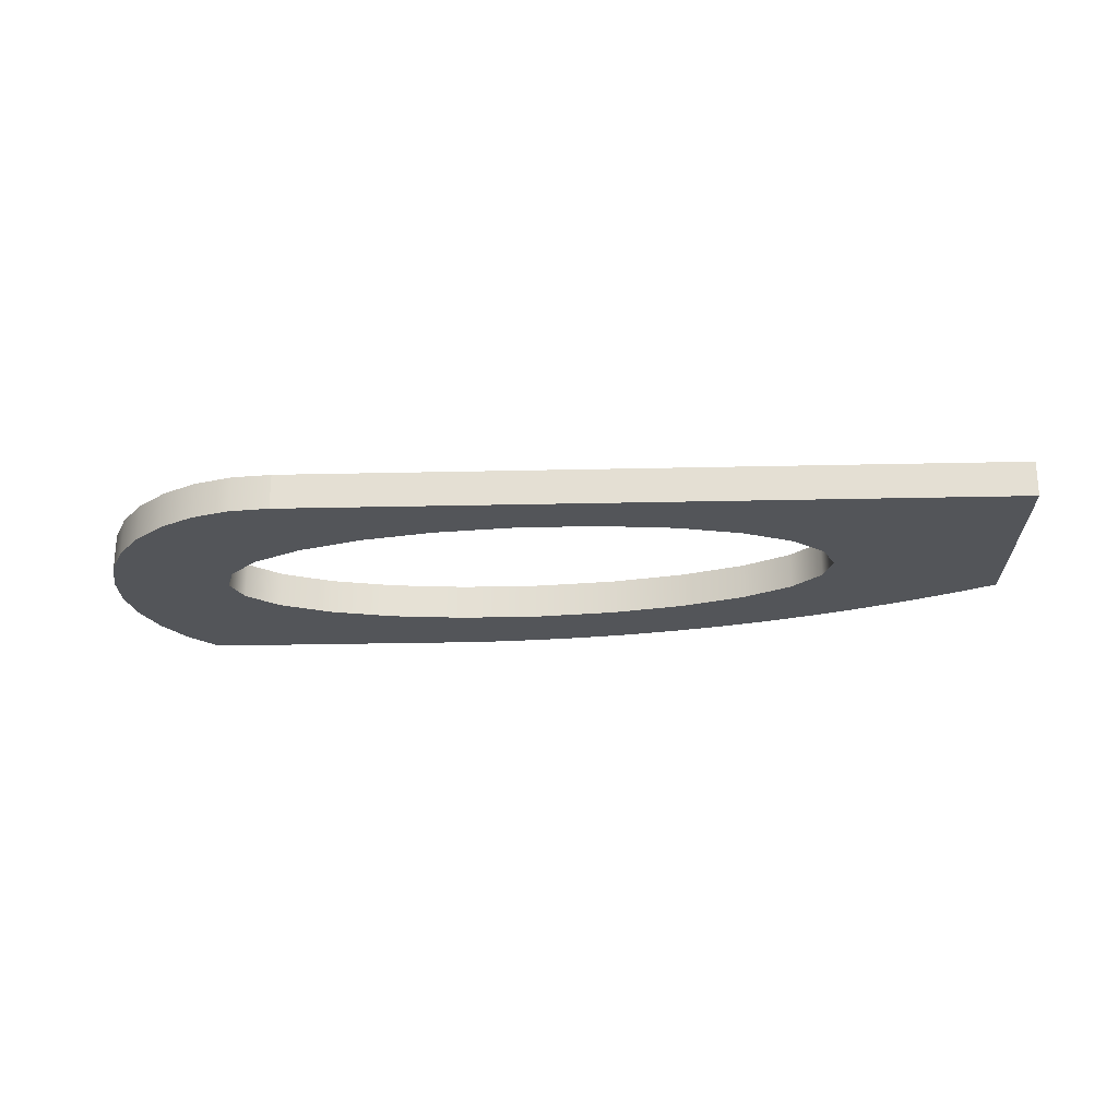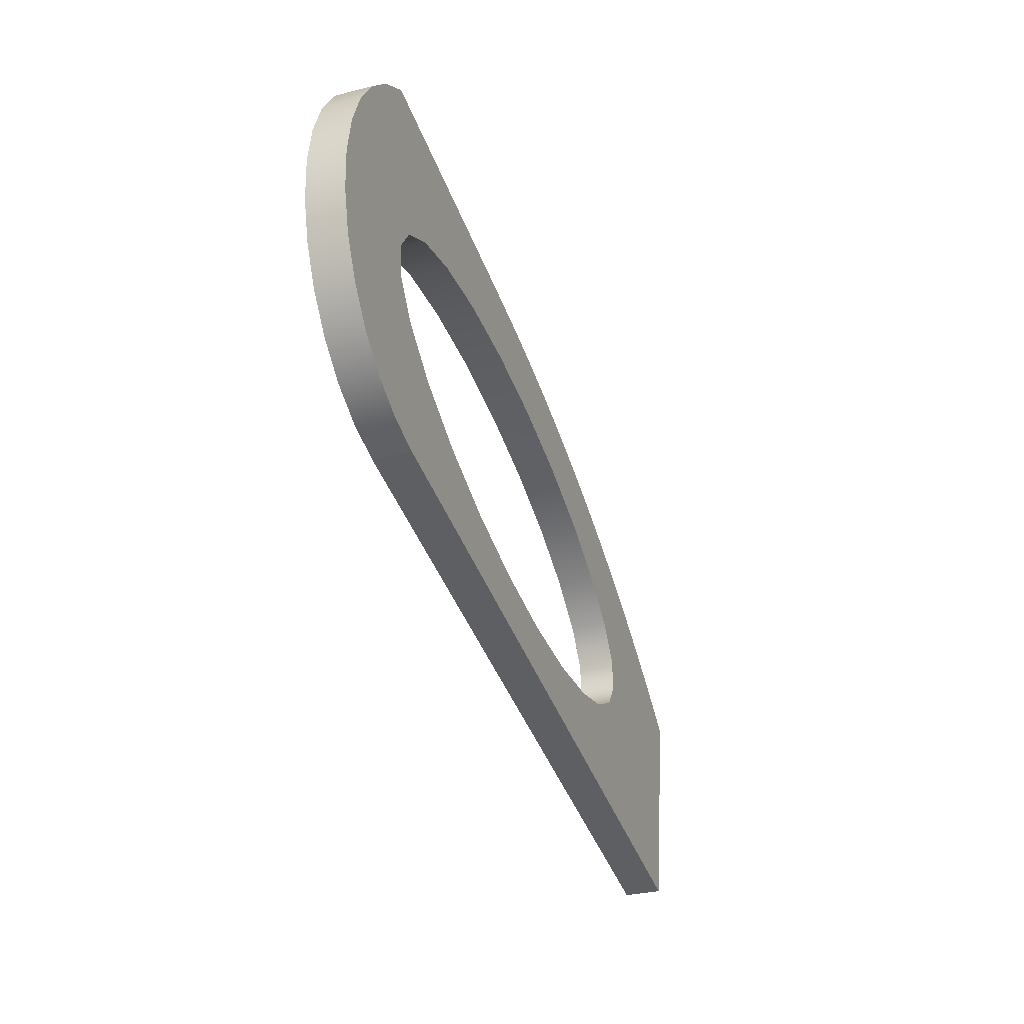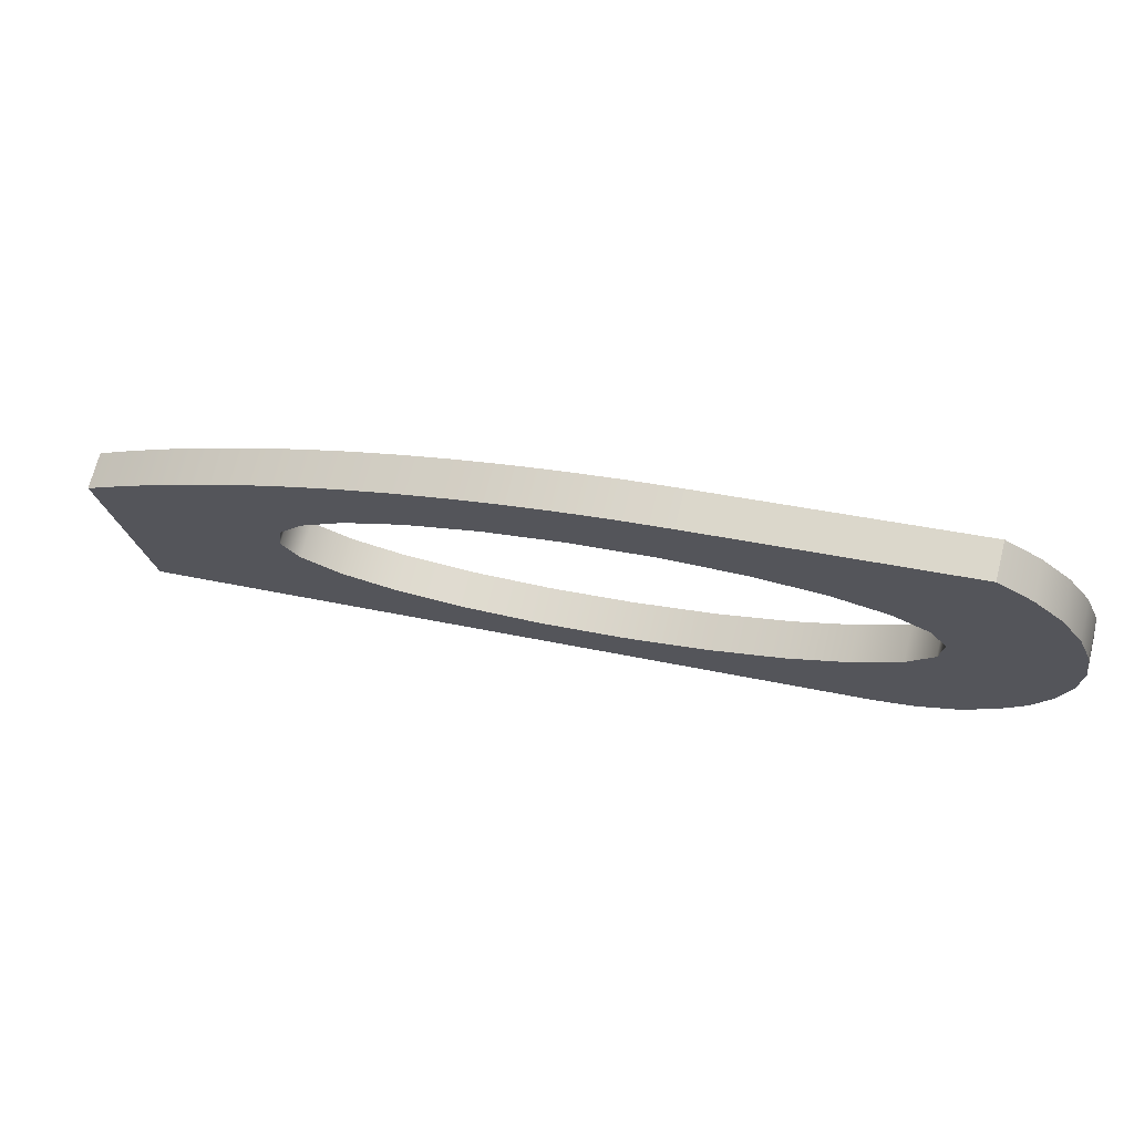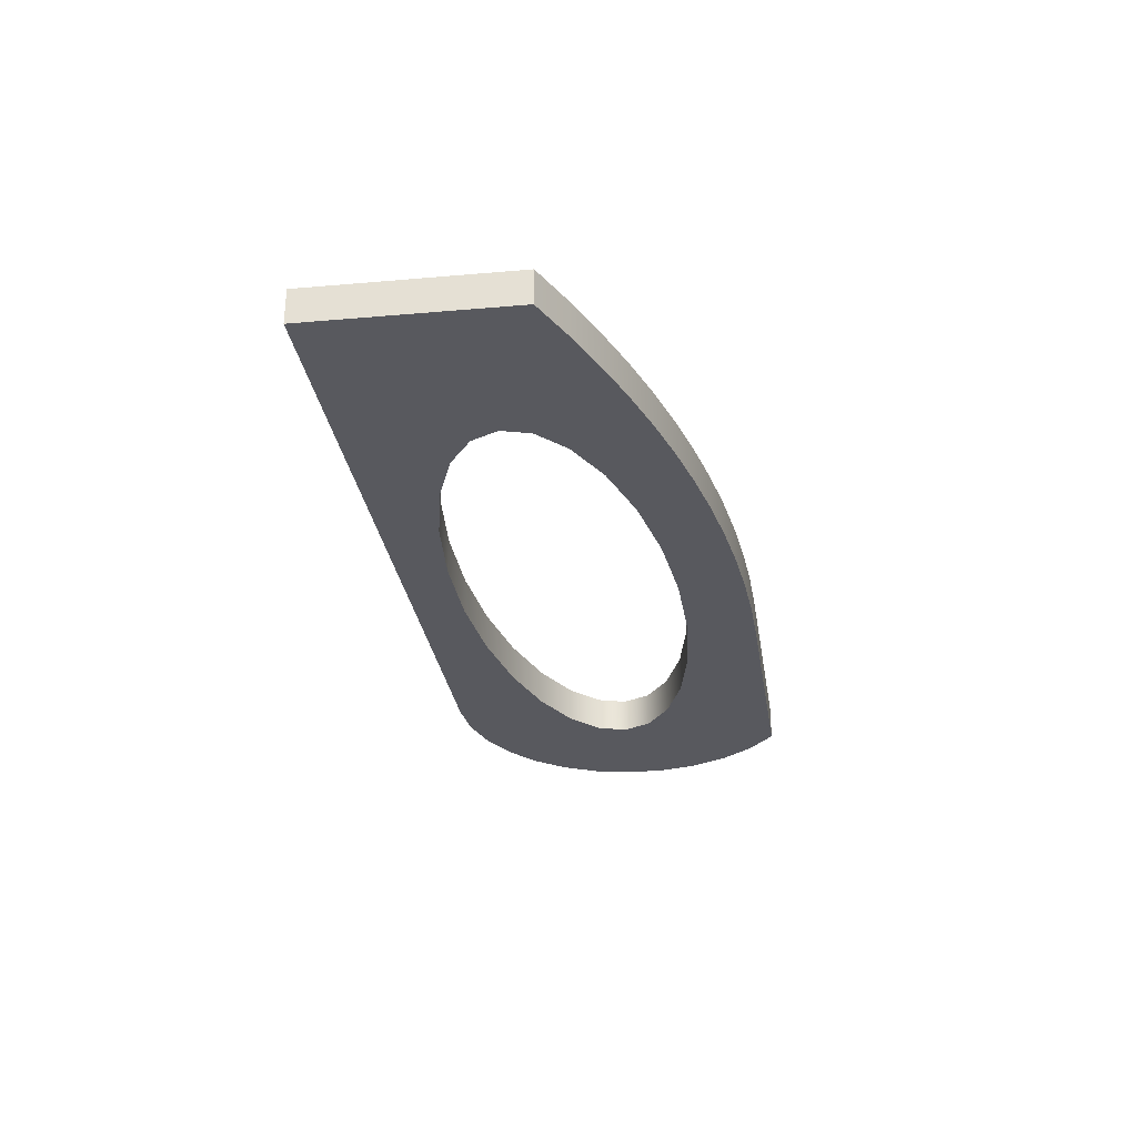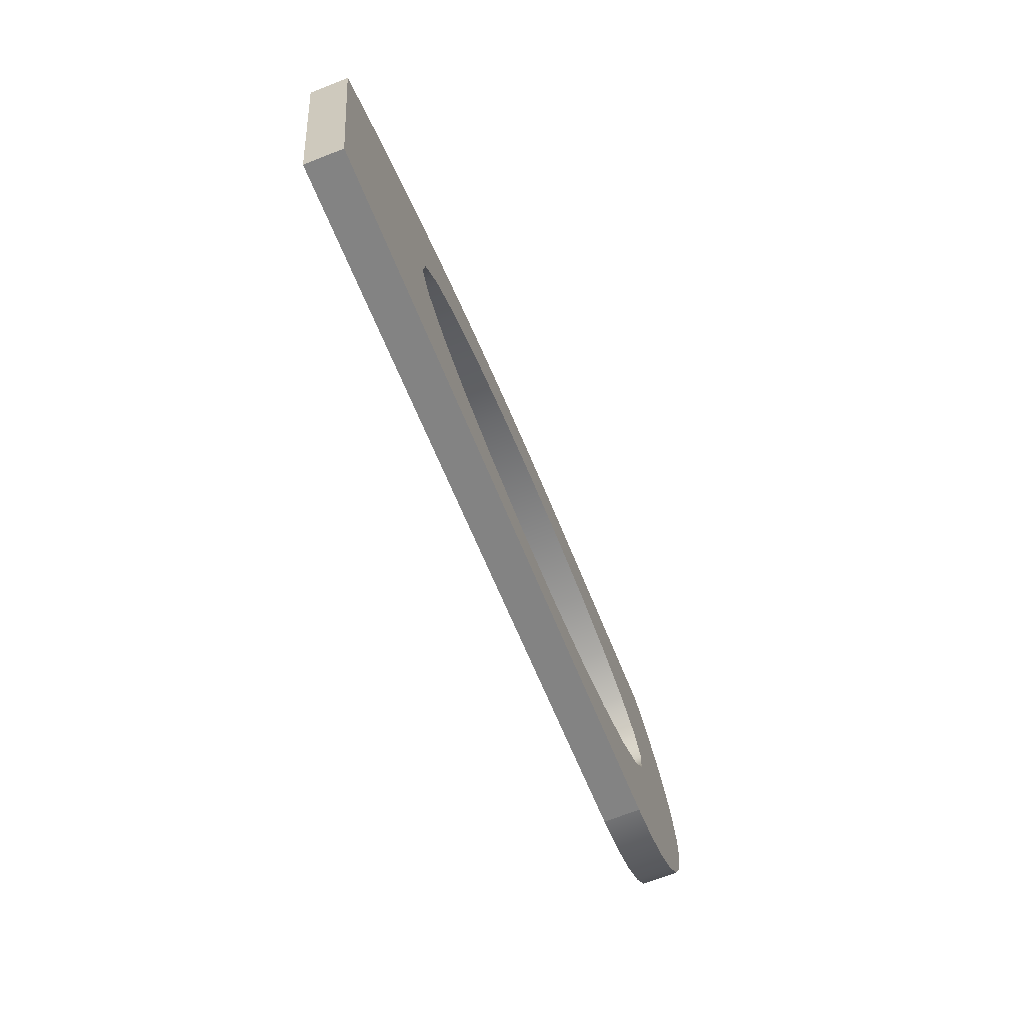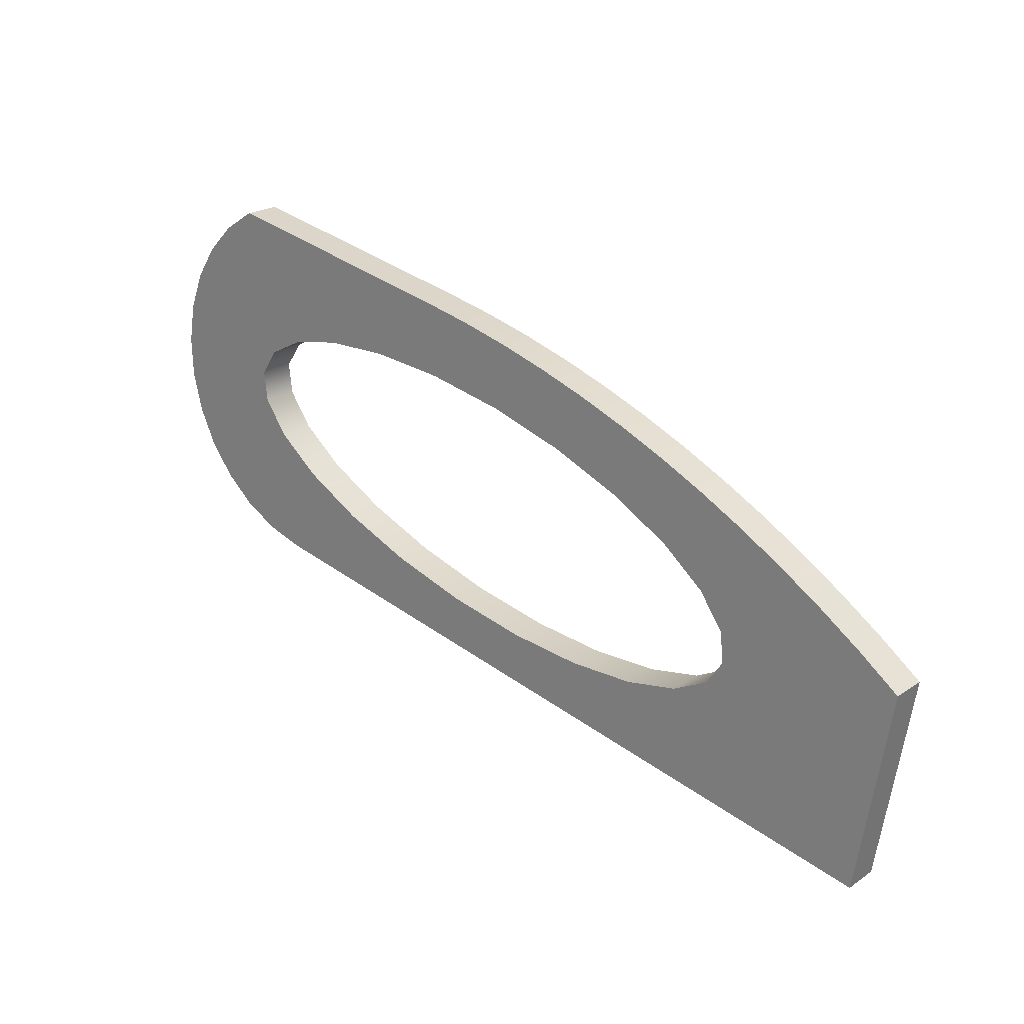
<metadata>
{"format":"obj","ext":"obj","renderer":"f3d","projection":"perspective","resolution":1024,"background":"white","views":[{"elev":-24.5,"azim":171.4,"up":"+Y"},{"elev":-31.0,"azim":109.9,"up":"+Z"},{"elev":70.1,"azim":14.2,"up":"+Z"},{"elev":-30.4,"azim":-92.0,"up":"+Y"},{"elev":-70.8,"azim":-68.7,"up":"+Z"},{"elev":22.1,"azim":-139.0,"up":"+Z"}]}
</metadata>
<code>
o mesh2/mesh2-geometry#mesh2-geometry
v 0.6239 0.01573 0.3133
v 0.6154 -0.01691 0.2784
v 0.6239 -0.01691 0.3133
v 0.6154 0.01573 0.2784
v 0.5297 -0.01691 0.4922
v 0.6252 0.01573 0.3492
v 0.5297 0.01573 0.4922
v 0.5998 -0.01691 0.246
v 0.6252 -0.01691 0.3492
v 0.5998 0.01573 0.246
v 0.5194 -0.01691 0.3378
v 0.56 -0.01691 0.4729
v 0.6189 0.01573 0.3846
v 0.56 0.01573 0.4729
v 0.5194 0.01573 0.3378
v 0.5778 -0.01691 0.2175
v 0.5039 -0.01691 0.3609
v 0.6189 -0.01691 0.3846
v 0.5039 0.01573 0.3609
v 0.5778 0.01573 0.2175
v 0.4708 -0.01691 0.3778
v 0.5163 -0.01691 0.3102
v 0.3014 0.01573 0.4487
v 0.5856 -0.01691 0.4478
v 0.6056 0.01573 0.4179
v 0.5856 0.01573 0.4478
v 0.4708 0.01573 0.3778
v 0.5163 0.01573 0.3102
v 0.5505 -0.01691 0.1942
v 0.4224 -0.01691 0.3875
v 0.3014 -0.01691 0.4487
v 0.362 0.01573 0.3891
v 0.6056 -0.01691 0.4179
v 0.4224 0.01573 0.3875
v 0.5505 0.01573 0.1942
v 0.362 -0.01691 0.3891
v 0.4949 -0.01691 0.2798
v 0.257 0.01573 0.4394
v 0.4949 0.01573 0.2798
v 0.519 -0.01691 0.177
v 0.257 -0.01691 0.4394
v 0.2938 0.01573 0.3828
v 0.519 0.01573 0.177
v 0.4565 -0.01691 0.2489
v 0.4565 0.01573 0.2489
v 0.2938 -0.01691 0.3828
v 0.2131 0.01573 0.4283
v 0.4846 -0.01691 0.1667
v 0.2131 -0.01691 0.4283
v 0.2223 0.01573 0.3687
v 0.2223 -0.01691 0.3687
v 0.4846 0.01573 0.1667
v 0.4037 -0.01691 0.2194
v 0.4037 0.01573 0.2194
v 0.1696 0.01573 0.4156
v -0.1609 -0.01691 0.04372
v 0.3403 -0.01691 0.1934
v 0.1696 -0.01691 0.4156
v 0.1266 0.01573 0.4011
v 0.1524 -0.01691 0.348
v 0.3403 0.01573 0.1934
v -0.1609 0.01573 0.04372
v 0.1306 -0.01691 0.1523
v 0.2704 -0.01691 0.1727
v 0.1266 -0.01691 0.4011
v 0.1524 0.01573 0.348
v 0.2704 0.01573 0.1727
v 0.1306 0.01573 0.1523
v -0.1907 0.01573 0.2283
v 0.07026 -0.01691 0.154
v 0.1989 -0.01691 0.1587
v 0.0842 0.01573 0.385
v 0.08895 -0.01691 0.3221
v 0.0842 -0.01691 0.385
v 0.1989 0.01573 0.1587
v 0.07026 0.01573 0.154
v -0.1907 -0.01691 0.2283
v 0.02187 0.01573 0.1636
v 0.02187 -0.01691 0.1636
v 0.08895 0.01573 0.3221
v -0.1542 -0.01691 0.2552
v -0.01121 0.01573 0.1806
v 0.04247 0.01573 0.3673
v 0.03622 -0.01691 0.2926
v 0.04247 -0.01691 0.3673
v -0.1542 0.01573 0.2552
v -0.01121 -0.01691 0.1806
v 0.001453 0.01573 0.348
v 0.03622 0.01573 0.2926
v 0.001453 -0.01691 0.348
v -0.1167 -0.01691 0.2806
v -0.1167 0.01573 0.2806
v -0.002196 -0.01691 0.2616
v -0.03878 -0.01691 0.3271
v -0.02675 -0.01691 0.2037
v -0.02675 0.01573 0.2037
v -0.03878 0.01573 0.3271
v -0.002196 0.01573 0.2616
v -0.07817 -0.01691 0.3046
v -0.07817 0.01573 0.3046
v -0.02367 -0.01691 0.2313
v -0.02367 0.01573 0.2313
f 1 2 3
f 2 1 4
f 2 5 3
f 3 6 1
f 7 4 1
f 4 8 2
f 8 5 2
f 3 5 9
f 6 3 9
f 7 1 6
f 7 10 4
f 8 4 10
f 11 5 8
f 9 5 12
f 9 13 6
f 7 6 14
f 7 15 10
f 10 16 8
f 17 5 11
f 16 11 8
f 7 12 5
f 9 12 18
f 13 9 18
f 14 6 13
f 12 7 14
f 7 19 15
f 15 20 10
f 16 10 20
f 21 5 17
f 11 19 17
f 16 22 11
f 5 23 7
f 18 12 24
f 18 25 13
f 14 13 26
f 14 24 12
f 7 27 19
f 19 11 15
f 28 20 15
f 20 29 16
f 30 5 21
f 17 27 21
f 27 17 19
f 29 22 16
f 22 15 11
f 23 5 31
f 23 32 7
f 18 24 33
f 25 18 33
f 26 13 25
f 24 14 26
f 7 34 27
f 28 35 20
f 15 22 28
f 29 20 35
f 36 5 30
f 27 30 21
f 29 37 22
f 36 31 5
f 31 38 23
f 38 32 23
f 7 32 34
f 26 33 24
f 33 26 25
f 30 27 34
f 39 35 28
f 22 39 28
f 35 40 29
f 34 36 30
f 40 37 29
f 39 22 37
f 36 41 31
f 38 31 41
f 38 42 32
f 36 34 32
f 39 43 35
f 40 35 43
f 40 44 37
f 37 45 39
f 46 41 36
f 41 47 38
f 47 42 38
f 46 32 42
f 32 46 36
f 45 43 39
f 43 48 40
f 48 44 40
f 45 37 44
f 46 49 41
f 47 41 49
f 47 50 42
f 42 51 46
f 45 52 43
f 48 43 52
f 48 53 44
f 44 54 45
f 51 49 46
f 49 55 47
f 55 50 47
f 51 42 50
f 54 52 45
f 52 56 48
f 48 57 53
f 54 44 53
f 51 58 49
f 55 49 58
f 59 50 55
f 50 60 51
f 61 52 54
f 56 52 62
f 56 63 48
f 48 64 57
f 61 53 57
f 53 61 54
f 51 65 58
f 58 59 55
f 59 66 50
f 60 50 66
f 60 65 51
f 67 52 61
f 68 62 52
f 69 56 62
f 63 56 70
f 48 63 71
f 48 71 64
f 67 57 64
f 57 67 61
f 59 58 65
f 72 66 59
f 66 73 60
f 60 74 65
f 75 52 67
f 76 62 68
f 68 52 75
f 56 69 77
f 62 78 69
f 70 56 79
f 76 63 70
f 68 71 63
f 75 64 71
f 64 75 67
f 65 72 59
f 72 80 66
f 73 66 80
f 73 74 60
f 72 65 74
f 78 62 76
f 63 76 68
f 71 68 75
f 69 81 77
f 79 56 77
f 69 78 82
f 78 70 79
f 70 78 76
f 83 80 72
f 80 84 73
f 73 85 74
f 74 83 72
f 81 69 86
f 87 77 81
f 79 77 87
f 79 82 78
f 69 82 86
f 88 80 83
f 84 80 89
f 84 90 73
f 73 90 85
f 83 74 85
f 86 91 81
f 87 81 91
f 82 79 87
f 86 82 92
f 88 89 80
f 85 88 83
f 89 93 84
f 84 94 90
f 88 85 90
f 91 86 92
f 87 91 95
f 87 96 82
f 92 82 96
f 97 89 88
f 93 89 98
f 93 94 84
f 97 90 94
f 90 97 88
f 92 99 91
f 99 95 91
f 96 87 95
f 96 100 92
f 97 98 89
f 98 101 93
f 101 94 93
f 94 100 97
f 99 92 100
f 95 99 101
f 95 102 96
f 100 96 102
f 97 102 98
f 101 98 102
f 101 99 94
f 100 94 99
f 100 102 97
f 102 95 101
f 3 2 1
f 4 1 2
f 3 5 2
f 1 6 3
f 1 4 7
f 2 8 4
f 2 5 8
f 9 5 3
f 9 3 6
f 6 1 7
f 4 10 7
f 10 4 8
f 8 5 11
f 12 5 9
f 6 13 9
f 14 6 7
f 10 15 7
f 8 16 10
f 11 5 17
f 8 11 16
f 5 12 7
f 18 12 9
f 18 9 13
f 13 6 14
f 14 7 12
f 15 19 7
f 10 20 15
f 20 10 16
f 17 5 21
f 17 19 11
f 11 22 16
f 7 23 5
f 24 12 18
f 13 25 18
f 26 13 14
f 12 24 14
f 19 27 7
f 15 11 19
f 15 20 28
f 16 29 20
f 21 5 30
f 21 27 17
f 19 17 27
f 16 22 29
f 11 15 22
f 31 5 23
f 7 32 23
f 33 24 18
f 33 18 25
f 25 13 26
f 26 14 24
f 27 34 7
f 20 35 28
f 28 22 15
f 35 20 29
f 30 5 36
f 21 30 27
f 22 37 29
f 5 31 36
f 23 38 31
f 23 32 38
f 34 32 7
f 24 33 26
f 25 26 33
f 34 27 30
f 28 35 39
f 28 39 22
f 29 40 35
f 30 36 34
f 29 37 40
f 37 22 39
f 31 41 36
f 41 31 38
f 32 42 38
f 32 34 36
f 35 43 39
f 43 35 40
f 37 44 40
f 39 45 37
f 36 41 46
f 38 47 41
f 38 42 47
f 42 32 46
f 36 46 32
f 39 43 45
f 40 48 43
f 40 44 48
f 44 37 45
f 41 49 46
f 49 41 47
f 42 50 47
f 46 51 42
f 43 52 45
f 52 43 48
f 44 53 48
f 45 54 44
f 46 49 51
f 47 55 49
f 47 50 55
f 50 42 51
f 45 52 54
f 48 56 52
f 53 57 48
f 53 44 54
f 49 58 51
f 58 49 55
f 55 50 59
f 51 60 50
f 54 52 61
f 62 52 56
f 48 63 56
f 57 64 48
f 57 53 61
f 54 61 53
f 58 65 51
f 55 59 58
f 50 66 59
f 66 50 60
f 51 65 60
f 61 52 67
f 52 62 68
f 62 56 69
f 70 56 63
f 71 63 48
f 64 71 48
f 64 57 67
f 61 67 57
f 65 58 59
f 59 66 72
f 60 73 66
f 65 74 60
f 67 52 75
f 68 62 76
f 75 52 68
f 77 69 56
f 69 78 62
f 79 56 70
f 70 63 76
f 63 71 68
f 71 64 75
f 67 75 64
f 59 72 65
f 66 80 72
f 80 66 73
f 60 74 73
f 74 65 72
f 76 62 78
f 68 76 63
f 75 68 71
f 77 81 69
f 77 56 79
f 82 78 69
f 79 70 78
f 76 78 70
f 72 80 83
f 73 84 80
f 74 85 73
f 72 83 74
f 86 69 81
f 81 77 87
f 87 77 79
f 78 82 79
f 86 82 69
f 83 80 88
f 89 80 84
f 73 90 84
f 85 90 73
f 85 74 83
f 81 91 86
f 91 81 87
f 87 79 82
f 92 82 86
f 80 89 88
f 83 88 85
f 84 93 89
f 90 94 84
f 90 85 88
f 92 86 91
f 95 91 87
f 82 96 87
f 96 82 92
f 88 89 97
f 98 89 93
f 84 94 93
f 94 90 97
f 88 97 90
f 91 99 92
f 91 95 99
f 95 87 96
f 92 100 96
f 89 98 97
f 93 101 98
f 93 94 101
f 97 100 94
f 100 92 99
f 101 99 95
f 96 102 95
f 102 96 100
f 98 102 97
f 102 98 101
f 94 99 101
f 99 94 100
f 97 102 100
f 101 95 102

</code>
